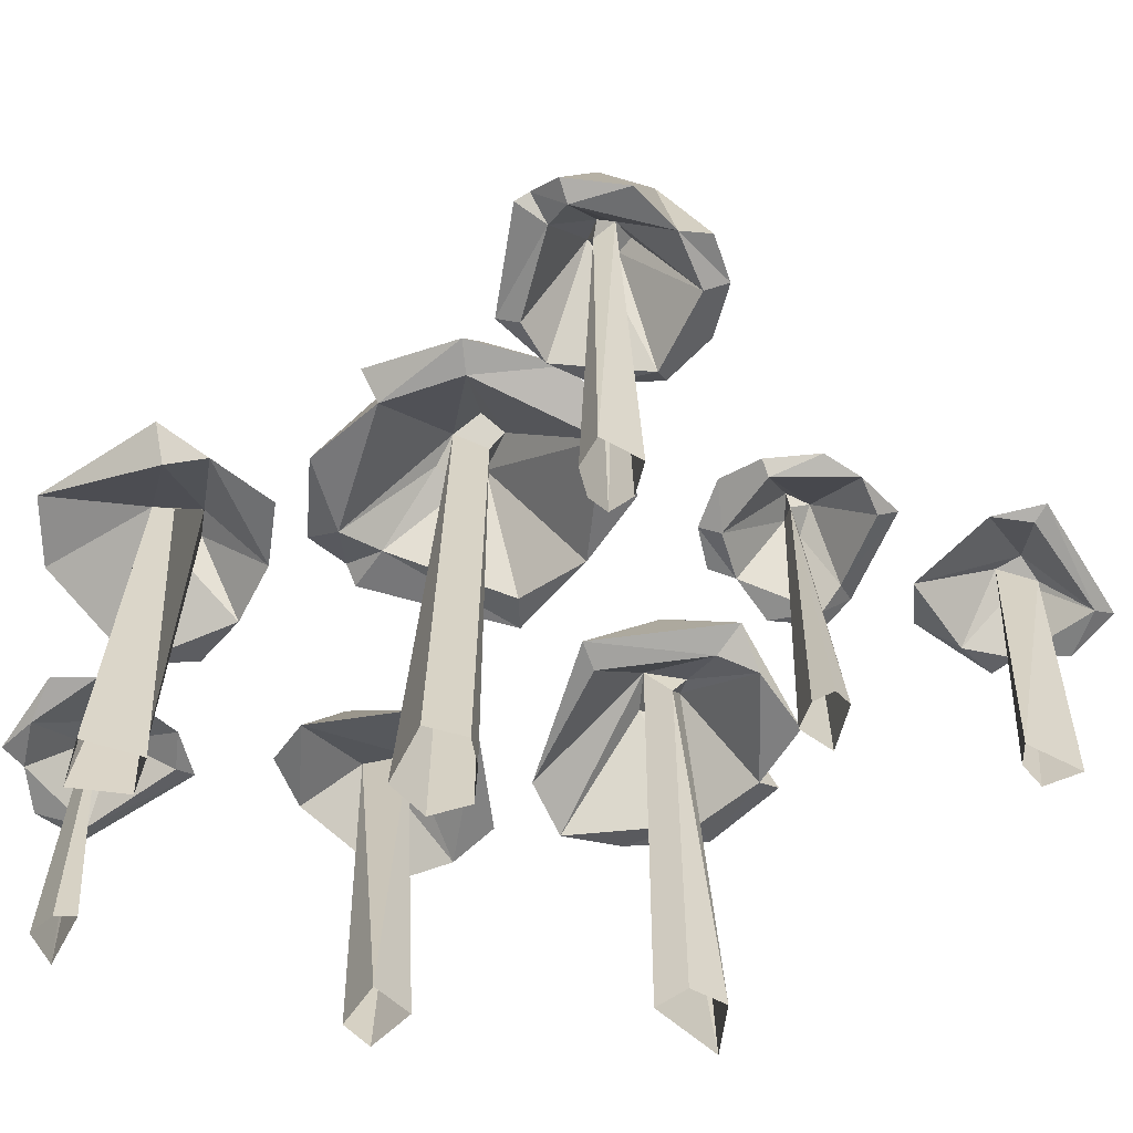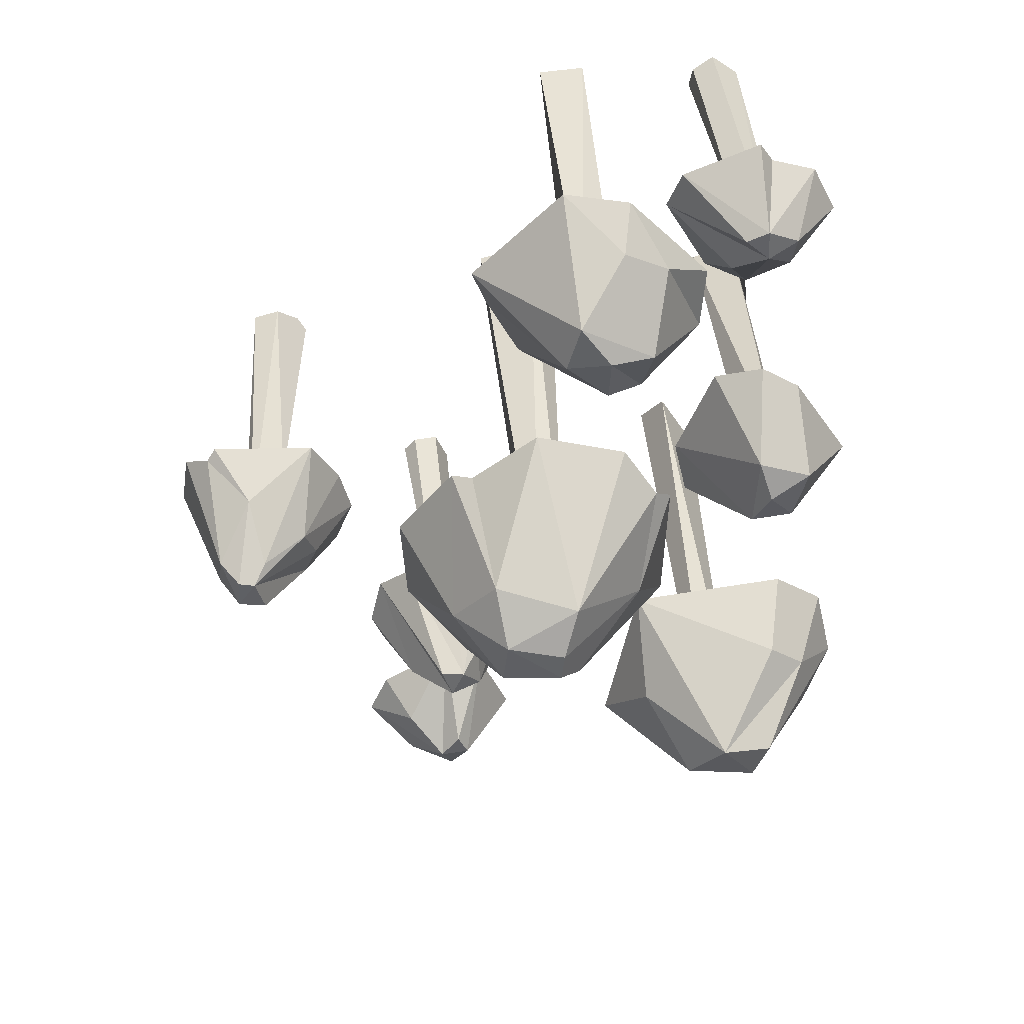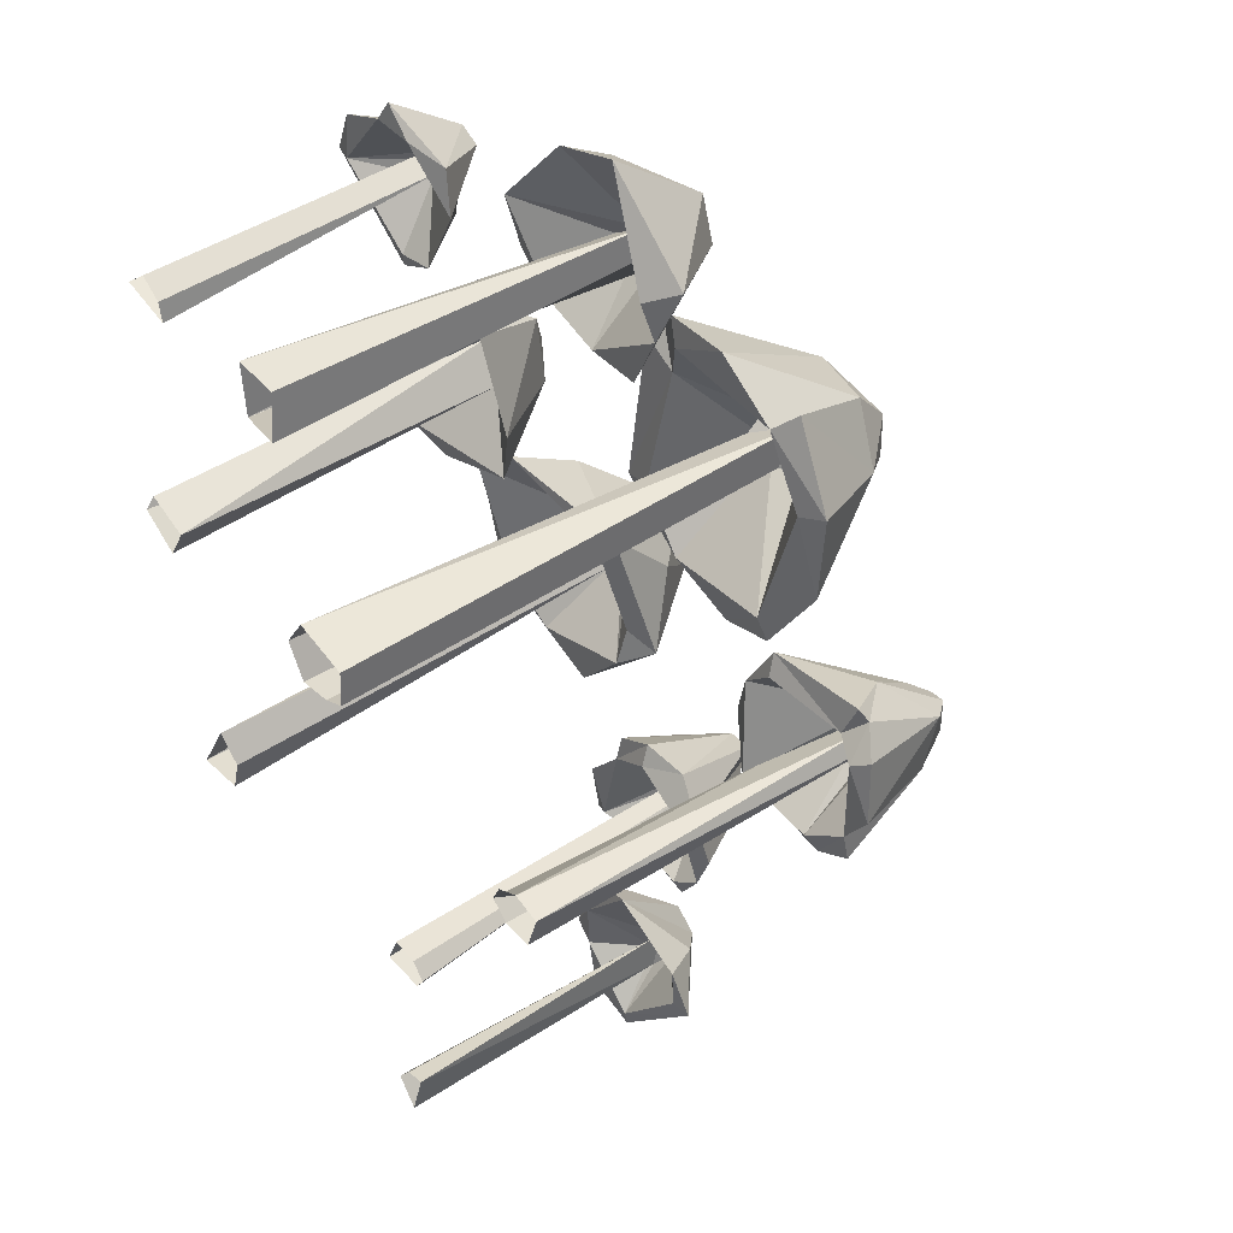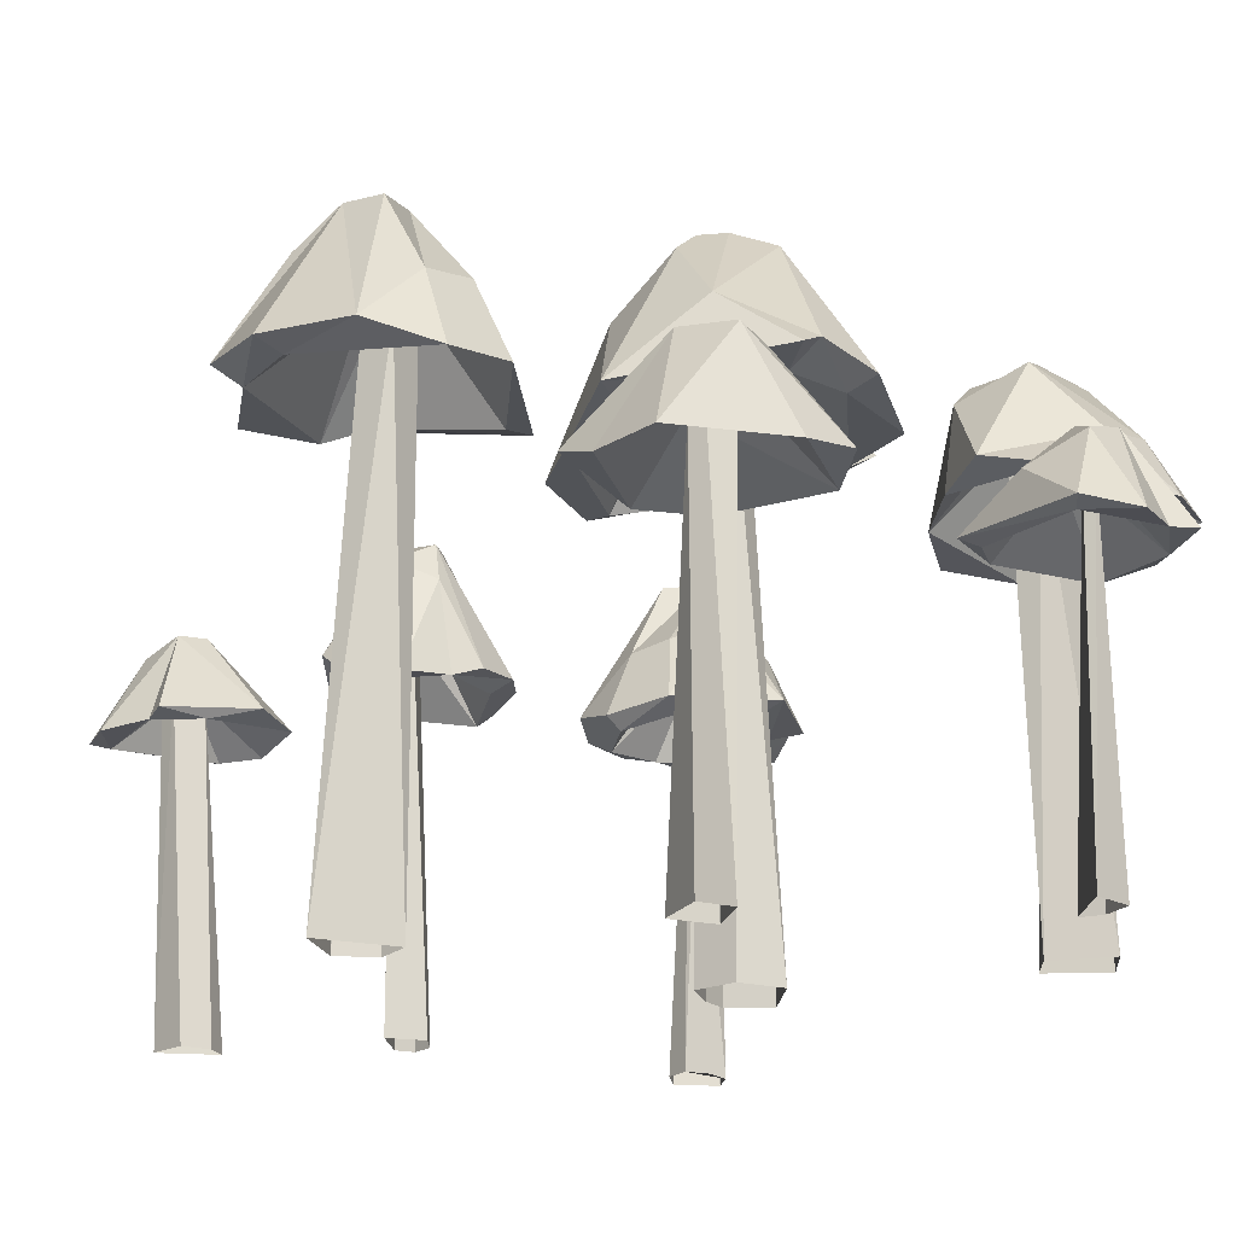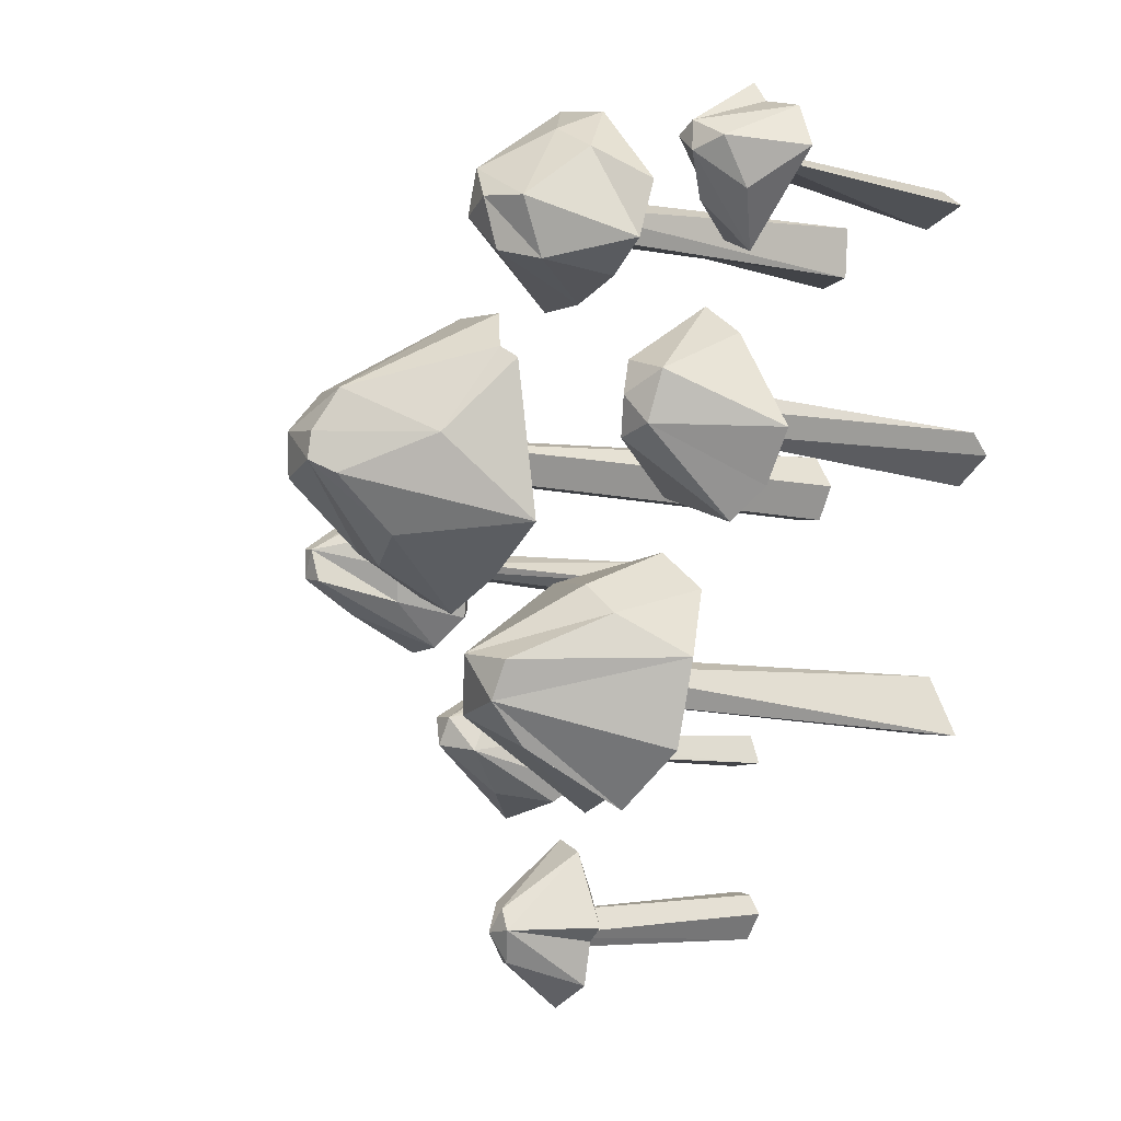
<metadata>
{"format":"obj","ext":"obj","renderer":"f3d","projection":"perspective","resolution":1024,"background":"white","views":[{"elev":-59.5,"azim":77.6,"up":"+Y"},{"elev":43.6,"azim":176.7,"up":"+Z"},{"elev":40.9,"azim":51.6,"up":"+Z"},{"elev":-20.3,"azim":-81.1,"up":"+Y"},{"elev":-7.5,"azim":-125.3,"up":"+Z"}]}
</metadata>
<code>
v 0.9956 18.68 -4.68
v -4.62 18.53 -2.429
v -8.001 20.49 16.54
v 9.032 19.98 1.869
v -3.728 26.84 0.08881
v -8.928 26.05 7.002
v 4.464 24.75 -0.2176
v 0.7261 25.25 -1.567
v -3.887 31.62 4.193
v -3.721 31.32 10.5
v 5.599 28.06 7.161
v 1.629 32.54 7.926
v 1.993 32.24 4.504
v -2.624 33.01 7.287
v -8.19 20.88 11.28
v -6.794 19.91 14.56
v 7.143 19.46 8.406
v -3.522 26.67 5.046
v -1.187 26.65 7.86
v -3.27 25.41 8.618
v 0.7803 26.83 6.274
v -2.388 24.84 5.17
v -3.284 23.9 7.355
v -0.7683 24.74 5.305
v -3.308 -14.41 4.8
v -4.787 -14.41 7.399
v -2.982 -14.41 10.02
v 1.443 -14.41 8.94
v 1.235 -14.41 5.921
v -8.933 19.17 1.448
v -0.1104 26.3 4.361
v 3.681 19.7 13.73
v 2.378 29.37 11.27
v 5.298 21.01 15.29
v -11.6 21.23 12.56
v -10.4 21.98 13.48
v 6.119 18.15 -2.945
v 5.11 18 -1.346
v -11.52 19.58 0.7848
v -1.32 19.51 17.5
v 9.466 20.07 9.169
v -2.373 33.14 5.228
v -0.5878 -14.41 5.129
v 13.52 8.943 1.159
v 14.4 8.754 4.447
v 26.93 8.433 6.38
v 18.12 9.258 -5.339
v 17.3 14.85 3.463
v 21.61 13.77 6.638
v 17.51 13.3 -1.872
v 16.5 13.86 0.834
v 20.47 17.82 3.439
v 24.06 17.41 3.248
v 21.92 15.09 -2.601
v 22.75 19.02 0.165
v 20.65 18.95 -0.1986
v 22.57 19.19 2.615
v 23.53 8.903 6.337
v 25.55 7.842 5.552
v 21.67 8.003 -3.816
v 20.65 14.55 3.19
v 22.37 14.17 1.777
v 22.71 13.1 3.062
v 21.41 14.39 0.5204
v 20.52 13.24 2.506
v 21.78 12.18 3.087
v 20.61 13.13 1.501
v 17.53 -14.41 1.475
v 19.26 5.725 2.151
v 19.96 -14.41 3.715
v 22.02 -14.41 3.089
v 21.11 -14.41 0.2203
v 18.82 -14.41 0.2911
v 18.2 -14.41 2.817
v 16.9 8.543 6.634
v 20.24 14.37 1.095
v 25.12 8.282 -1.399
v 24.44 15.73 -0.3029
v 25.22 8.693 -3.639
v 24.34 9.515 8.632
v 24.99 9.924 7.777
v 15.05 8.34 -3.092
v 15.92 7.485 -2.306
v 16.49 9.262 8.169
v 27.59 7.881 1.942
v 22.19 8.859 -5.46
v 21.33 19.27 2.441
v -8.687 11.45 33.29
v 2.114 10.78 23.95
v -14.34 12.33 22.15
v -8.005 15.31 31.44
v -11.39 14.59 29.41
v -4.455 20.16 28.37
v -3.419 20.23 24.83
v -9.344 17.6 20.8
v -6.68 20.99 25.61
v -10.01 19.7 25.16
v 1.304 10.2 26.84
v -10.27 11.7 20.14
v -4.98 16.4 23.78
v -4.063 14.22 25.69
v -7.276 -14.41 28.49
v -6.926 -14.41 24.39
v -4.178 -14.41 24.02
v -3.626 11.82 34.51
v -5.052 15.59 27.2
v -14.84 11.36 26.61
v -7.806 15.36 25.46
v -7.086 16.49 23.66
v -5.42 11.47 18.91
v -6.645 19.78 21.68
v 3.233 12.19 27.76
v -0.379 11.04 19.27
v -3.716 -14.41 28.18
v -21.89 16.23 -2.329
v -7.458 19.1 -14.12
v -26.69 17.36 -9.957
v -20.8 21.94 -4.817
v -10.47 22.64 -9.187
v -23.51 21.51 -6.968
v -16.36 28.8 -9.55
v -13.79 27.22 -13.51
v -18.91 28.28 -12.88
v -20.16 28.02 -10.17
v -9.889 18.15 -12.92
v -10.13 17.3 -16
v -23.31 16.92 -14.81
v -16.61 23.17 -12.05
v -14.68 22.09 -12.09
v -18.67 23.32 -11.29
v -15.47 23.18 -9.08
v -15.02 20.77 -11.05
v -17.66 21.5 -10.06
v -13.77 -14.55 -10.67
v -14.53 -14.55 -13.33
v -18.47 -14.55 -13.67
v -12.01 16.66 -4.612
v -18.47 22.86 -9.465
v -18.98 17.13 -18.24
v -18.59 25.52 -15.85
v -19.88 18.26 -19.96
v -25.63 15.78 -5.183
v -10.07 17.02 -3.347
v -13.82 16.95 -19.95
v -25.01 17.44 -16.09
v -15.71 -14.55 -8.937
v 12.45 7.773 -13.88
v 11.39 7.608 -16.64
v 0.3892 7.329 -17.18
v 9.063 8.046 -7.848
v 8.975 12.91 -15.53
v 4.957 11.97 -17.88
v 11.52 7.248 -10.07
v 5.584 16.75 -14.28
v 3.155 15.13 -14.73
v 4.566 16.53 -12.19
v 6.411 16.47 -12.06
v 3.325 7.737 -17.45
v 1.654 6.816 -16.59
v 5.859 6.956 -8.842
v 6.103 12.64 -14.99
v 4.744 12.31 -13.61
v 4.332 11.38 -14.69
v 8.957 -14.55 -13.79
v 6.289 11.41 -13.53
v 4.927 -14.55 -14.78
v 5.979 -14.55 -12.38
v 7.945 -14.55 -12.65
v 8.253 -14.55 -14.89
v 9.033 7.424 -18.31
v 6.645 12.49 -13.22
v 2.655 7.198 -10.62
v 3.141 13.67 -11.63
v 2.775 7.555 -8.674
v 1.938 8.625 -18.56
v 10.69 6.505 -10.67
v 9.243 8.05 -19.67
v 0.2197 6.849 -13.28
v 5.557 7.7 -7.374
v -13.47 9.955 7.375
v -24.9 9.369 2.549
v -19.97 10.72 16.07
v -16.31 9.875 14.74
v -18.93 17.52 5.969
v -22.09 17.58 6.523
v -23.3 17.19 10.25
v -20.22 18.24 8.763
v -19.3 17.12 11.53
v -23.1 10.17 13.67
v -22.3 14.25 8.142
v -17.76 -14.55 8.123
v -21.08 -14.55 9.425
v -22.43 -14.55 7.428
v -14.46 10.27 2.96
v -19.62 13.55 6.885
v -21.59 14.33 9.833
v -27.59 9.597 6.292
v -22.36 10.6 0.2102
v -19.36 -14.55 5.466
v 11.52 5.376 -24.72
v 6.479 5.19 -34.51
v 2.738 5.666 -22.33
v 9.346 8.895 -26.25
v 9.374 8.272 -30.91
v 5.889 5.136 -21.32
v 6.569 11.44 -28.56
v 5.743 10.37 -30.89
v 4.245 11.3 -28.4
v 5.06 11.26 -26.74
v 6.6 4.849 -33.12
v 1.997 4.942 -25.61
v 7.442 8.719 -28.47
v 5.57 8.499 -28.96
v 6.299 7.883 -29.85
v 7.815 -14.56 -25.44
v 6.671 -14.55 -29.38
v 5.122 -14.55 -27.27
v 6.337 -14.55 -25.7
v 11.78 5.253 -27.59
v 6.177 8.615 -27.11
v 1.933 5.103 -29.27
v 0.308 5.34 -28.19
v 13.07 5.669 -28.09
v 3.021 4.871 -32.71
v -15.57 5.376 22.71
v -25.44 5.19 27.58
v -13.33 5.666 31.53
v -17.14 8.895 24.85
v -21.79 8.272 24.75
v -12.26 5.136 28.39
v -19.49 11.44 27.59
v -21.84 10.37 28.38
v -19.37 11.3 29.92
v -17.69 11.26 29.13
v -24.05 4.849 27.49
v -16.61 4.942 32.21
v -19.38 8.719 26.72
v -19.9 8.499 28.59
v -20.79 7.883 27.84
v -16.35 -14.56 26.4
v -20.31 -14.55 27.48
v -18.23 -14.55 29.06
v -16.64 -14.55 27.87
v -18.43 5.253 22.4
v -18.05 8.615 28.01
v -20.28 5.103 32.22
v -19.23 5.34 33.86
v -18.91 5.669 21.1
v -23.7 4.871 31.07
f 37 38 1
f 1 2 5
f 37 1 8 7
f 1 5 8
f 5 39 9
f 39 6 9
f 36 35 15
f 3 40 10
f 40 33 10
f 33 34 11
f 34 41 11
f 41 4 11
f 4 37 7
f 7 8 42
f 8 5 42
f 36 10 6
f 10 33 12
f 33 11 12
f 11 13 12
f 11 4 13
f 4 7 13
f 42 5 9
f 6 10 14
f 10 12 14
f 12 42 14
f 12 13 42
f 13 7 42
f 9 6 14 42
f 1 38 2
f 38 37 4 17
f 30 2 18
f 15 30 18
f 16 15 20
f 17 32 19
f 38 17 31
f 20 15 18
f 19 16 20
f 18 31 24 22
f 18 22 23
f 20 18 23
f 19 20 23
f 31 21 19 24
f 22 24 43 25
f 23 22 25 26
f 23 26 27
f 19 23 27
f 19 27 28
f 24 19 28 29
f 24 29 43
f 18 38 31
f 2 38 18
f 31 17 21
f 21 17 19
f 32 16 19
f 32 34 33
f 6 35 36
f 39 35 6
f 35 39 15
f 16 36 15
f 3 36 16
f 36 3 10
f 2 39 5
f 30 39 2
f 39 30 15
f 40 3 16
f 32 40 16
f 40 32 33
f 41 34 32
f 17 41 32
f 4 41 17
f 82 83 44
f 44 45 48
f 82 44 51 50
f 44 48 51
f 48 84 52
f 84 49 52
f 81 80 58
f 46 85 53
f 85 78 53
f 78 79 54
f 79 86 54
f 86 47 54
f 47 82 50
f 50 51 87
f 51 48 87
f 81 53 49
f 53 78 55
f 78 54 55
f 54 56 55
f 54 47 56
f 47 50 56
f 87 48 52
f 49 53 57
f 53 55 57
f 55 87 57
f 55 56 87
f 56 50 87
f 52 49 57 87
f 44 83 45
f 83 82 47 60
f 75 45 61
f 58 75 61
f 59 58 63
f 60 77 62
f 83 60 76
f 63 58 61
f 62 59 63
f 61 76 67 65
f 61 65 66
f 63 61 66
f 62 63 66
f 76 64 62 67
f 65 67 68 69
f 66 65 69 70
f 66 70 71
f 62 66 71
f 62 71 72
f 67 62 72 73
f 67 73 68
f 70 69 68 74
f 61 83 76
f 45 83 61
f 76 60 64
f 64 60 62
f 77 59 62
f 77 79 78
f 49 80 81
f 84 80 49
f 80 84 58
f 59 81 58
f 46 81 59
f 81 46 53
f 45 84 48
f 75 84 45
f 84 75 58
f 85 46 59
f 77 85 59
f 85 77 78
f 86 79 77
f 60 86 77
f 47 86 60
f 107 88 92
f 88 91 92
f 91 105 93
f 89 113 94
f 113 111 94
f 111 110 95
f 110 99 95
f 99 90 95
f 90 107 92
f 92 91 97
f 112 94 93
f 94 111 96
f 111 95 96
f 95 97 96
f 95 90 97
f 90 92 97
f 97 91 93
f 93 94 96
f 97 93 96
f 107 90 99
f 105 88 106
f 98 105 106
f 89 98 100
f 99 110 109
f 106 107 108
f 100 98 106
f 100 106 101
f 106 108 102
f 101 106 114 104
f 103 100 101 104
f 109 100 103
f 108 109 103
f 108 103 102
f 88 107 106
f 107 99 108
f 108 99 109
f 109 110 100
f 110 89 100
f 105 112 93
f 112 105 98
f 89 112 98
f 112 89 94
f 88 105 91
f 110 113 89
f 113 110 111
f 114 106 102
f 142 115 118 120
f 118 143 121
f 143 119 121
f 116 144 122
f 144 140 122
f 140 141 123
f 141 145 123
f 145 117 123
f 117 142 120
f 120 118 121
f 116 122 119
f 122 140 123
f 123 117 124
f 117 120 124
f 119 122 121
f 122 123 121
f 123 124 121
f 124 120 121
f 142 117 127
f 137 115 131
f 125 137 131
f 126 125 129
f 127 139 128
f 142 127 138
f 129 125 131
f 128 126 129
f 131 138 133
f 129 131 132
f 128 129 132
f 138 130 128 133
f 131 133 146
f 132 131 146 134
f 132 134 135
f 128 132 135
f 128 135 136
f 133 128 136
f 133 136 146
f 131 142 138
f 115 142 131
f 138 127 130
f 130 127 128
f 139 126 128
f 139 141 140
f 143 116 119
f 116 143 125
f 126 116 125
f 115 143 118
f 137 143 115
f 143 137 125
f 144 116 126
f 139 144 126
f 144 139 140
f 145 141 139
f 127 145 139
f 117 145 127
f 153 176 147
f 147 148 151
f 153 147 151
f 151 177 154
f 177 152 154
f 149 178 155
f 178 173 155
f 173 174 156
f 174 179 156
f 179 150 156
f 153 151 154
f 175 155 152
f 155 173 156
f 156 150 157
f 150 153 157
f 152 155 154
f 155 156 154
f 156 157 154
f 157 153 154
f 147 176 148
f 176 153 150 160
f 170 148 161
f 158 170 161
f 159 158 163
f 160 172 162
f 176 160 171
f 163 158 161
f 162 159 163
f 161 171 165
f 161 165 163
f 171 162 165
f 163 165 169
f 163 169 166
f 162 163 166
f 162 166 167
f 165 162 167 168
f 165 168 164
f 169 165 164
f 161 176 171
f 148 176 161
f 171 160 162
f 172 159 162
f 172 174 173
f 177 175 152
f 175 177 158
f 159 175 158
f 149 175 159
f 175 149 155
f 148 177 151
f 170 177 148
f 177 170 158
f 178 149 159
f 172 178 159
f 178 172 173
f 179 174 172
f 160 179 172
f 150 179 160
f 180 194 184
f 181 197 185
f 197 186 185
f 197 189 186
f 189 182 186
f 183 180 188
f 198 185 184
f 185 186 187
f 186 188 187
f 186 182 188
f 182 183 188
f 188 180 184
f 184 185 187
f 188 184 187
f 183 182 189
f 194 180 195
f 181 194 195
f 189 197 196
f 195 183 196
f 190 181 195
f 195 196 191
f 195 199 193
f 192 190 195 193
f 196 190 192
f 196 192 191
f 180 183 195
f 183 189 196
f 196 197 190
f 197 181 190
f 194 198 184
f 198 194 181
f 198 181 185
f 199 195 191
f 205 200 203
f 203 223 206
f 223 204 206
f 201 224 207
f 224 208 207
f 222 202 208
f 205 203 206
f 201 207 204
f 208 202 209
f 202 205 209
f 204 207 206
f 207 208 206
f 208 209 206
f 209 205 206
f 205 202 211
f 219 200 212
f 210 219 212
f 211 221 213
f 205 211 220
f 214 210 212
f 213 210 214
f 212 220 214
f 214 220 215
f 214 215 216
f 213 214 216
f 213 216 217
f 220 213 217 218
f 220 218 215
f 212 205 220
f 200 205 212
f 220 211 213
f 221 210 213
f 221 222 208
f 223 201 204
f 201 223 210
f 200 223 203
f 219 223 200
f 223 219 210
f 224 201 210
f 221 224 210
f 224 221 208
f 211 222 221
f 202 222 211
f 230 225 228
f 228 248 231
f 248 229 231
f 226 249 232
f 249 233 232
f 247 227 233
f 230 228 231
f 226 232 229
f 233 227 234
f 227 230 234
f 229 232 231
f 232 233 231
f 233 234 231
f 234 230 231
f 230 227 236
f 244 225 237
f 235 244 237
f 236 246 238
f 230 236 245
f 239 235 237
f 238 235 239
f 237 245 239
f 239 245 240
f 239 240 241
f 238 239 241
f 238 241 242
f 245 238 242 243
f 245 243 240
f 237 230 245
f 225 230 237
f 245 236 238
f 246 235 238
f 246 247 233
f 248 226 229
f 226 248 235
f 225 248 228
f 244 248 225
f 248 244 235
f 249 226 235
f 246 249 235
f 249 246 233
f 236 247 246
f 227 247 236

</code>
